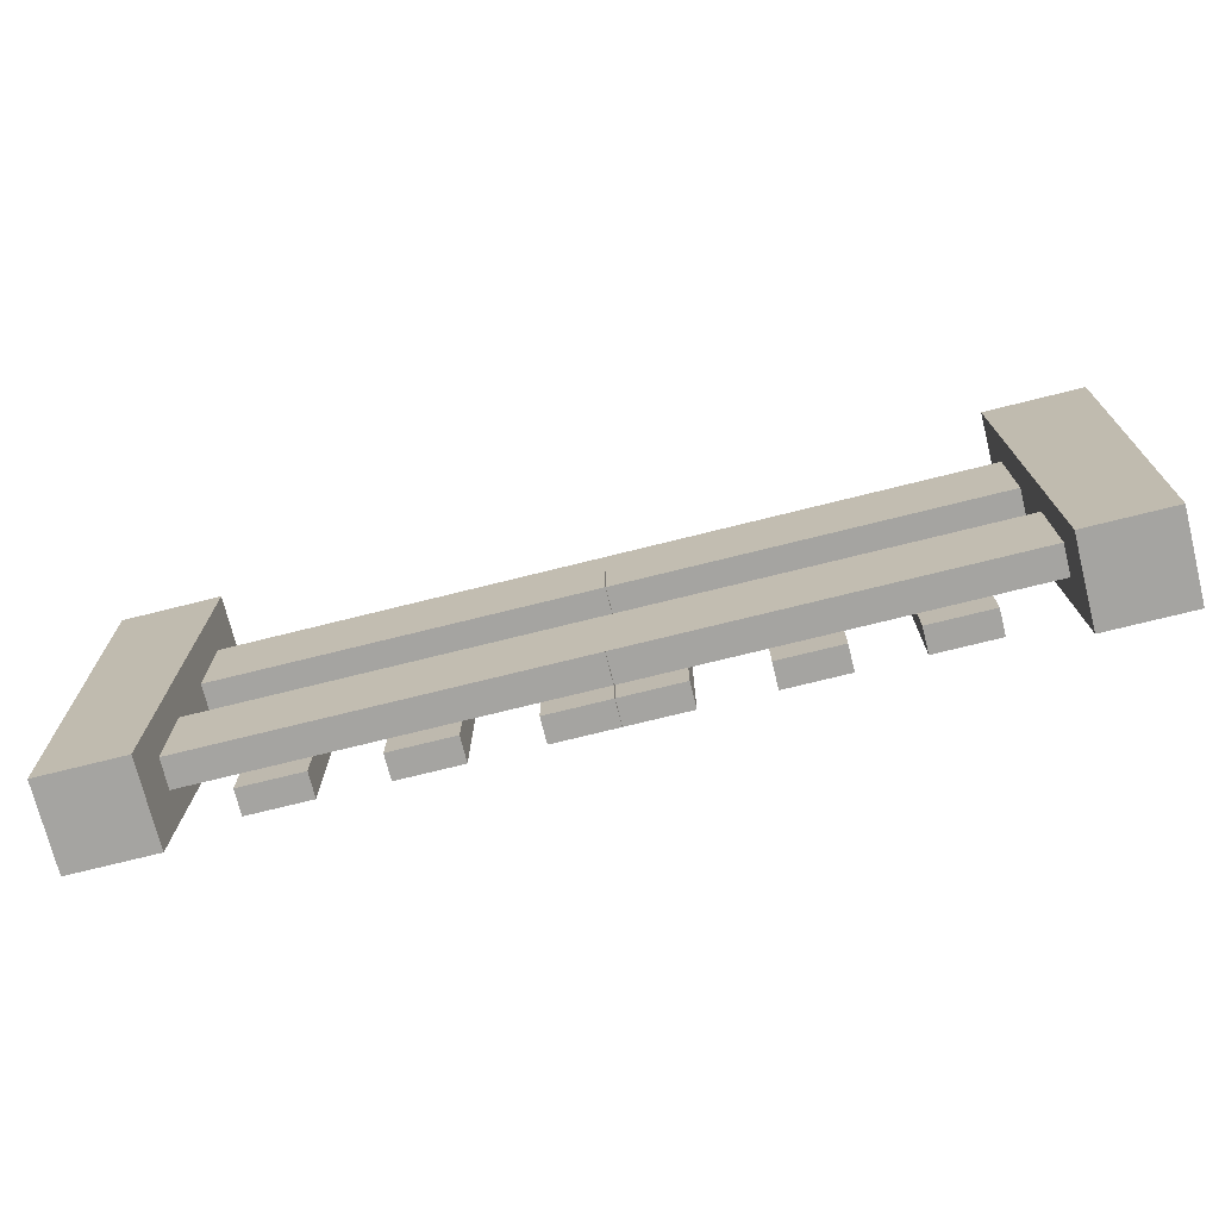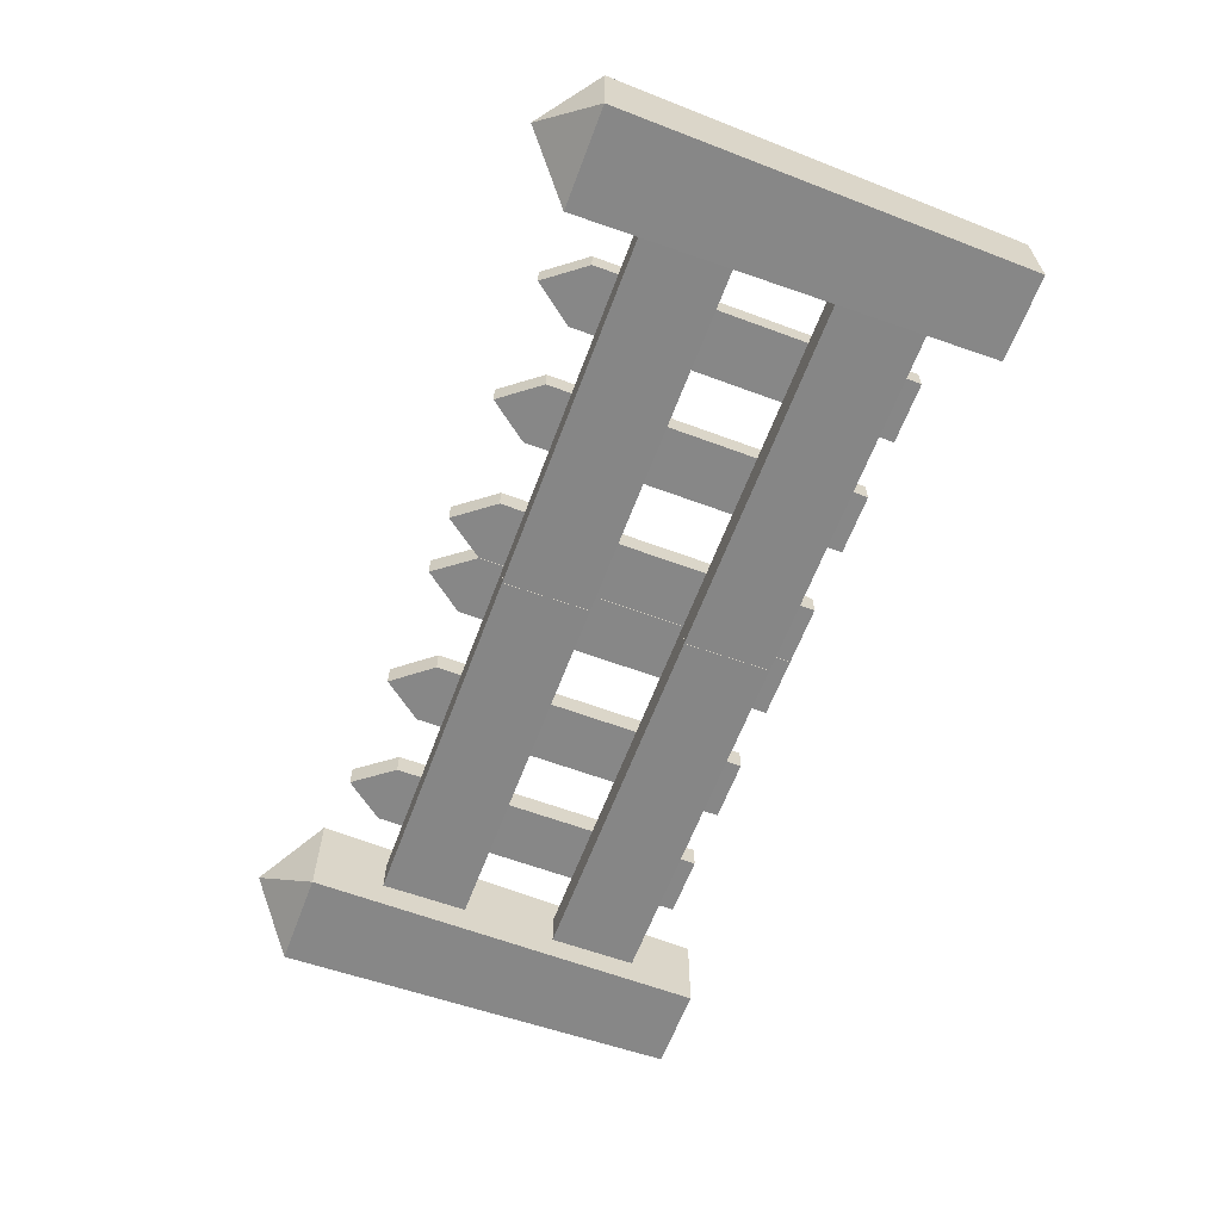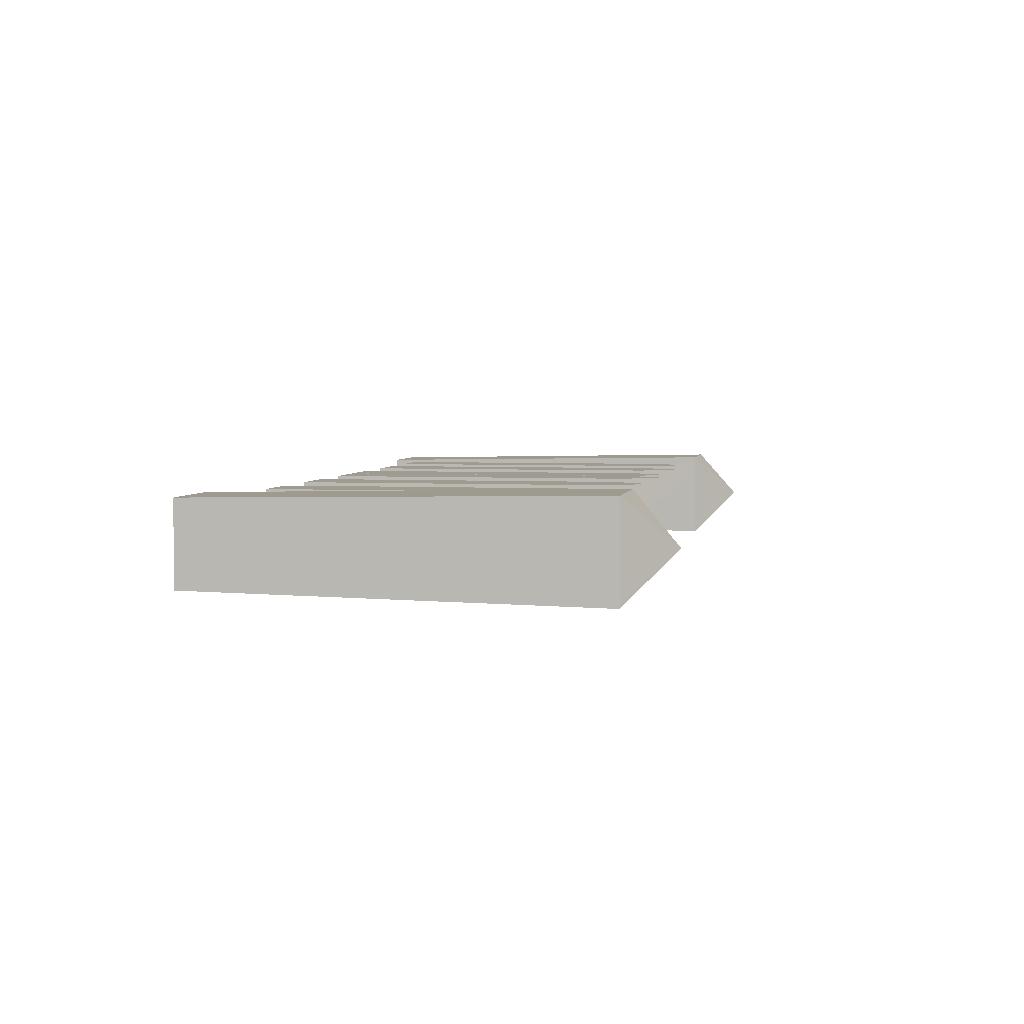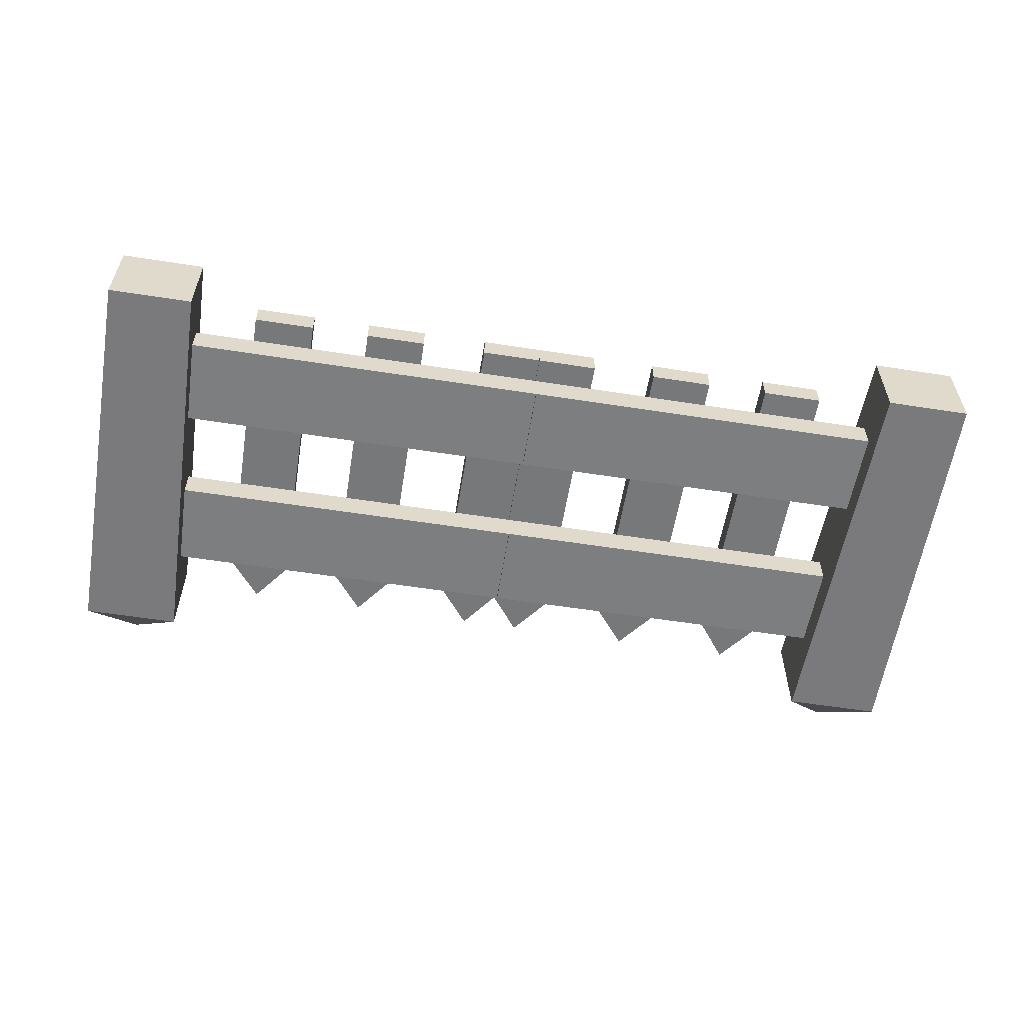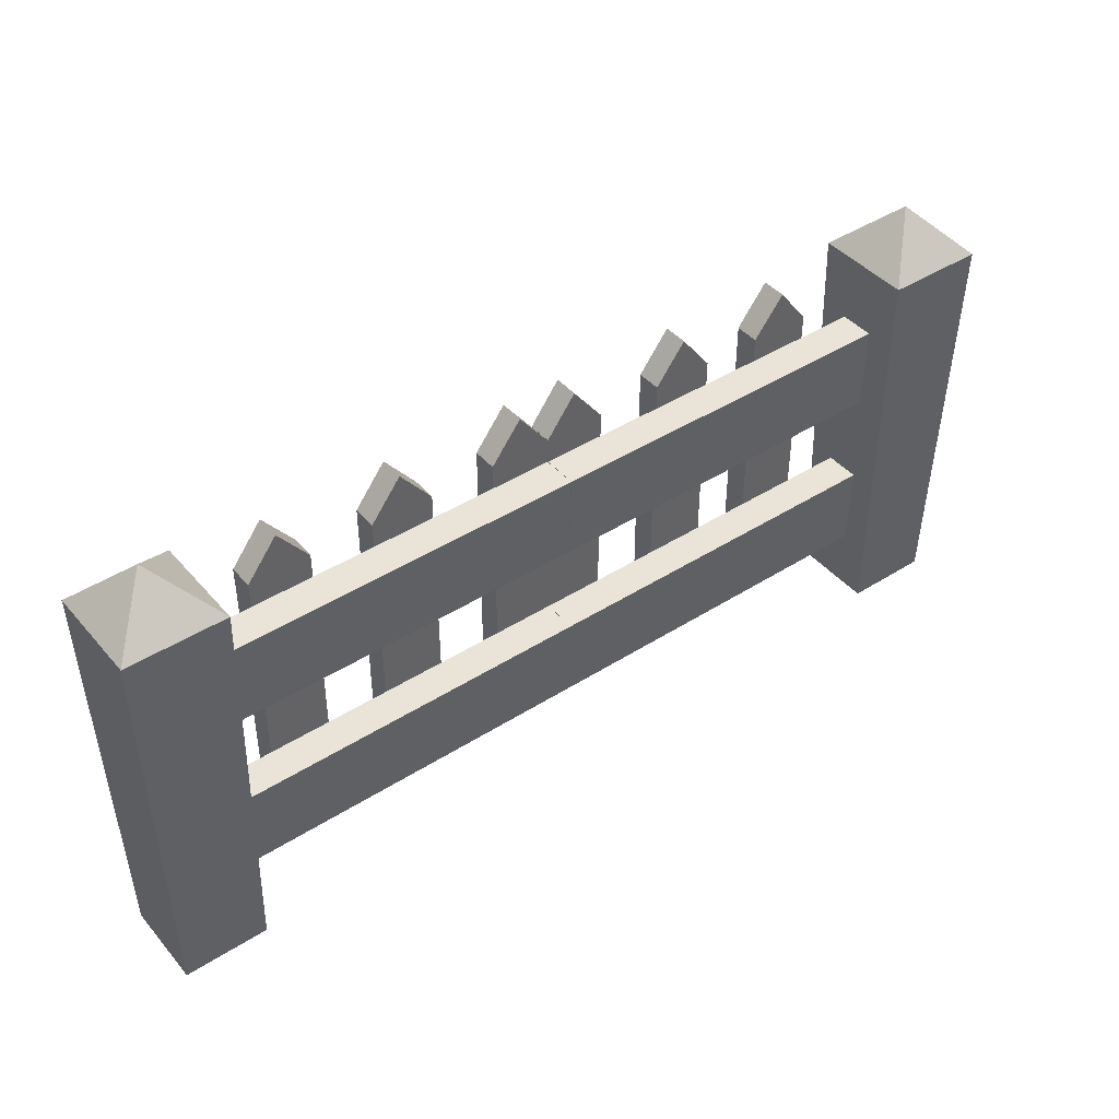
<metadata>
{"format":"obj","ext":"obj","renderer":"f3d","projection":"perspective","resolution":1024,"background":"white","views":[{"elev":-73.3,"azim":-166.0,"up":"+Y"},{"elev":-62.6,"azim":-110.6,"up":"+Z"},{"elev":4.1,"azim":100.4,"up":"+Z"},{"elev":-57.3,"azim":-9.2,"up":"+Z"},{"elev":43.0,"azim":142.9,"up":"+Y"}]}
</metadata>
<code>
o model_2173
v -0.8152 0 -0.0928
v -1.001 0 -0.0928
v -1.015 0.8933 -0.1074
v -0.8006 0.8933 -0.1074
v -0.8006 0.8933 0.1074
v -1.015 0.8933 0.1074
v -1.001 0 0.0928
v -0.8152 0 0.0928
v -0.8152 0 0.0928
v -1.001 0 0.0928
v -1.001 0 -0.0928
v -0.8152 0 -0.0928
v -1.001 0 -0.0928
v -1.001 0 0.0928
v -1.015 0.8933 0.1074
v -1.015 0.8933 -0.1074
v -0.8152 0 0.0928
v -0.8152 0 -0.0928
v -0.8006 0.8933 -0.1074
v -0.8006 0.8933 0.1074
v -1.015 0.8933 0.1074
v -0.908 1 0
v -1.015 0.8933 -0.1074
v -0.8006 0.8933 -0.1074
v -1.015 0.8933 -0.1074
v -0.908 1 0
v -0.8006 0.8933 0.1074
v -0.908 1 0
v -1.015 0.8933 0.1074
v -0.8006 0.8933 -0.1074
v -0.908 1 0
v -0.8006 0.8933 0.1074
v -0.0004571 0.7384 -0.03857
v -0.0004571 0.5449 -0.03201
v -0.8179 0.5449 -0.03201
v -0.8179 0.7384 -0.03857
v -0.0004571 0.7384 0.03857
v -0.0004571 0.5449 0.03201
v -0.0004571 0.5449 -0.03201
v -0.0004571 0.7384 -0.03857
v -0.0004571 0.5449 0.03201
v -0.8179 0.5449 0.03201
v -0.8179 0.5449 -0.03201
v -0.0004571 0.5449 -0.03201
v -0.8179 0.7384 0.03857
v -0.0004571 0.7384 0.03857
v -0.0004571 0.7384 -0.03857
v -0.8179 0.7384 -0.03857
v -0.8179 0.7384 0.03857
v -0.8179 0.5449 0.03201
v -0.0004571 0.5449 0.03201
v -0.0004571 0.7384 0.03857
v -0.8179 0.7384 0.03857
v -0.8179 0.7384 -0.03857
v -0.8179 0.5449 -0.03201
v -0.8179 0.5449 0.03201
v -0.0004571 0.3357 -0.03857
v -0.0004571 0.1423 -0.03201
v -0.8179 0.1423 -0.03201
v -0.8179 0.3357 -0.03857
v -0.0004571 0.3357 0.03857
v -0.0004571 0.1423 0.03201
v -0.0004571 0.1423 -0.03201
v -0.0004571 0.3357 -0.03857
v -0.0004571 0.1423 0.03201
v -0.8179 0.1423 0.03201
v -0.8179 0.1423 -0.03201
v -0.0004571 0.1423 -0.03201
v -0.8179 0.3357 0.03857
v -0.0004571 0.3357 0.03857
v -0.0004571 0.3357 -0.03857
v -0.8179 0.3357 -0.03857
v -0.8179 0.3357 0.03857
v -0.8179 0.1423 0.03201
v -0.0004571 0.1423 0.03201
v -0.0004571 0.3357 0.03857
v -0.8179 0.3357 0.03857
v -0.8179 0.3357 -0.03857
v -0.8179 0.1423 -0.03201
v -0.8179 0.1423 0.03201
v -0.6779 0.08937 0.0928
v -0.543 0.08937 0.0928
v -0.543 0.7934 0.0928
v -0.6779 0.7934 0.0928
v -0.6779 0.7934 0.03857
v -0.543 0.7934 0.03857
v -0.543 0.08937 0.03857
v -0.6779 0.08937 0.03857
v -0.6779 0.08937 0.03857
v -0.543 0.08937 0.03857
v -0.543 0.08937 0.0928
v -0.6779 0.08937 0.0928
v -0.543 0.08937 0.0928
v -0.543 0.08937 0.03857
v -0.543 0.7934 0.03857
v -0.543 0.7934 0.0928
v -0.6779 0.08937 0.03857
v -0.6779 0.08937 0.0928
v -0.6779 0.7934 0.0928
v -0.6779 0.7934 0.03857
v -0.543 0.7934 0.03857
v -0.6104 0.881 0.03857
v -0.6104 0.881 0.0928
v -0.543 0.7934 0.0928
v -0.6779 0.7934 0.0928
v -0.543 0.7934 0.0928
v -0.6104 0.881 0.0928
v -0.6779 0.7934 0.0928
v -0.6104 0.881 0.0928
v -0.6104 0.881 0.03857
v -0.6779 0.7934 0.03857
v -0.6779 0.7934 0.03857
v -0.6104 0.881 0.03857
v -0.543 0.7934 0.03857
v -0.4128 0.08937 0.0928
v -0.2784 0.08937 0.0928
v -0.2784 0.7934 0.0928
v -0.4128 0.7934 0.0928
v -0.4128 0.7934 0.03857
v -0.2784 0.7934 0.03857
v -0.2784 0.08937 0.03857
v -0.4128 0.08937 0.03857
v -0.4128 0.08937 0.03857
v -0.2784 0.08937 0.03857
v -0.2784 0.08937 0.0928
v -0.4128 0.08937 0.0928
v -0.2784 0.08937 0.0928
v -0.2784 0.08937 0.03857
v -0.2784 0.7934 0.03857
v -0.2784 0.7934 0.0928
v -0.4128 0.08937 0.03857
v -0.4128 0.08937 0.0928
v -0.4128 0.7934 0.0928
v -0.4128 0.7934 0.03857
v -0.2784 0.7934 0.03857
v -0.3453 0.881 0.03857
v -0.3453 0.881 0.0928
v -0.2784 0.7934 0.0928
v -0.4128 0.7934 0.0928
v -0.2784 0.7934 0.0928
v -0.3453 0.881 0.0928
v -0.4128 0.7934 0.0928
v -0.3453 0.881 0.0928
v -0.3453 0.881 0.03857
v -0.4128 0.7934 0.03857
v -0.4128 0.7934 0.03857
v -0.3453 0.881 0.03857
v -0.2784 0.7934 0.03857
v -0.1332 0.08937 0.0928
v -0.0004571 0.08937 0.0928
v -0.0004571 0.7934 0.0928
v -0.1332 0.7934 0.0928
v -0.1332 0.7934 0.03857
v -0.0004571 0.7934 0.03857
v -0.0004571 0.08937 0.03857
v -0.1332 0.08937 0.03857
v -0.1332 0.08937 0.03857
v -0.0004571 0.08937 0.03857
v -0.0004571 0.08937 0.0928
v -0.1332 0.08937 0.0928
v -0.0004571 0.08937 0.0928
v -0.0004571 0.08937 0.03857
v -0.0004571 0.7934 0.03857
v -0.0004571 0.7934 0.0928
v -0.1332 0.08937 0.03857
v -0.1332 0.08937 0.0928
v -0.1332 0.7934 0.0928
v -0.1332 0.7934 0.03857
v -0.0004571 0.7934 0.03857
v -0.06568 0.881 0.03857
v -0.06568 0.881 0.0928
v -0.0004571 0.7934 0.0928
v -0.1332 0.7934 0.0928
v -0.0004571 0.7934 0.0928
v -0.06568 0.881 0.0928
v -0.1332 0.7934 0.0928
v -0.06568 0.881 0.0928
v -0.06568 0.881 0.03857
v -0.1332 0.7934 0.03857
v -0.1332 0.7934 0.03857
v -0.06568 0.881 0.03857
v -0.0004571 0.7934 0.03857
v 0.8152 0 0.0928
v 1.001 0 0.0928
v 1.015 0.8933 0.1074
v 0.8006 0.8933 0.1074
v 0.8006 0.8933 -0.1074
v 1.015 0.8933 -0.1074
v 1.001 0 -0.0928
v 0.8152 0 -0.0928
v 0.8152 0 -0.0928
v 1.001 0 -0.0928
v 1.001 0 0.0928
v 0.8152 0 0.0928
v 1.001 0 0.0928
v 1.001 0 -0.0928
v 1.015 0.8933 -0.1074
v 1.015 0.8933 0.1074
v 0.8152 0 -0.0928
v 0.8152 0 0.0928
v 0.8006 0.8933 0.1074
v 0.8006 0.8933 -0.1074
v 1.015 0.8933 -0.1074
v 0.908 1 0
v 1.015 0.8933 0.1074
v 0.8006 0.8933 0.1074
v 1.015 0.8933 0.1074
v 0.908 1 0
v 0.8006 0.8933 -0.1074
v 0.908 1 0
v 1.015 0.8933 -0.1074
v 0.8006 0.8933 0.1074
v 0.908 1 0
v 0.8006 0.8933 -0.1074
v 0.8152 0.7377 -0.03857
v 0.8152 0.5453 -0.03201
v 0.0001941 0.5449 -0.03201
v 0.0001941 0.7384 -0.03857
v 0.0001941 0.7384 0.03857
v 0.8152 0.7377 0.03857
v 0.8152 0.7377 -0.03857
v 0.0001941 0.7384 -0.03857
v 0.8152 0.5453 0.03201
v 0.0001941 0.5449 0.03201
v 0.0001941 0.5449 -0.03201
v 0.8152 0.5453 -0.03201
v 0.0001941 0.7384 -0.03857
v 0.0001941 0.5449 -0.03201
v 0.0001941 0.5449 0.03201
v 0.0001941 0.7384 0.03857
v 0.0001941 0.7384 0.03857
v 0.0001941 0.5449 0.03201
v 0.8152 0.5453 0.03201
v 0.8152 0.7377 0.03857
v 0.8152 0.5453 0.03201
v 0.8152 0.5453 -0.03201
v 0.8152 0.7377 -0.03857
v 0.8152 0.7377 0.03857
v 0.8152 0.335 -0.03857
v 0.8152 0.1427 -0.03201
v 0.0001941 0.1423 -0.03201
v 0.0001941 0.3357 -0.03857
v 0.0001941 0.3357 0.03857
v 0.8152 0.335 0.03857
v 0.8152 0.335 -0.03857
v 0.0001941 0.3357 -0.03857
v 0.8152 0.1427 0.03201
v 0.0001941 0.1423 0.03201
v 0.0001941 0.1423 -0.03201
v 0.8152 0.1427 -0.03201
v 0.0001941 0.3357 -0.03857
v 0.0001941 0.1423 -0.03201
v 0.0001941 0.1423 0.03201
v 0.0001941 0.3357 0.03857
v 0.0001941 0.3357 0.03857
v 0.0001941 0.1423 0.03201
v 0.8152 0.1427 0.03201
v 0.8152 0.335 0.03857
v 0.8152 0.1427 0.03201
v 0.8152 0.1427 -0.03201
v 0.8152 0.335 -0.03857
v 0.8152 0.335 0.03857
v 0.2782 0.08937 0.0928
v 0.4156 0.08937 0.0928
v 0.4156 0.7934 0.0928
v 0.2782 0.7934 0.0928
v 0.2782 0.7934 0.03857
v 0.4156 0.7934 0.03857
v 0.4156 0.08937 0.03857
v 0.2782 0.08937 0.03857
v 0.2782 0.08937 0.03857
v 0.4156 0.08937 0.03857
v 0.4156 0.08937 0.0928
v 0.2782 0.08937 0.0928
v 0.4156 0.08937 0.0928
v 0.4156 0.08937 0.03857
v 0.4156 0.7934 0.03857
v 0.4156 0.7934 0.0928
v 0.2782 0.08937 0.03857
v 0.2782 0.08937 0.0928
v 0.2782 0.7934 0.0928
v 0.2782 0.7934 0.03857
v 0.4156 0.7934 0.03857
v 0.3482 0.881 0.03857
v 0.3482 0.881 0.0928
v 0.4156 0.7934 0.0928
v 0.2782 0.7934 0.0928
v 0.4156 0.7934 0.0928
v 0.3482 0.881 0.0928
v 0.2782 0.7934 0.0928
v 0.3482 0.881 0.0928
v 0.3482 0.881 0.03857
v 0.2782 0.7934 0.03857
v 0.2782 0.7934 0.03857
v 0.3482 0.881 0.03857
v 0.4156 0.7934 0.03857
v 0.5532 0.08937 0.0928
v 0.6882 0.08937 0.0928
v 0.6882 0.7934 0.0928
v 0.5532 0.7934 0.0928
v 0.5532 0.7934 0.03857
v 0.6882 0.7934 0.03857
v 0.6882 0.08937 0.03857
v 0.5532 0.08937 0.03857
v 0.5532 0.08937 0.03857
v 0.6882 0.08937 0.03857
v 0.6882 0.08937 0.0928
v 0.5532 0.08937 0.0928
v 0.6882 0.08937 0.0928
v 0.6882 0.08937 0.03857
v 0.6882 0.7934 0.03857
v 0.6882 0.7934 0.0928
v 0.5532 0.08937 0.03857
v 0.5532 0.08937 0.0928
v 0.5532 0.7934 0.0928
v 0.5532 0.7934 0.03857
v 0.6882 0.7934 0.03857
v 0.6207 0.881 0.03857
v 0.6207 0.881 0.0928
v 0.6882 0.7934 0.0928
v 0.5532 0.7934 0.0928
v 0.6882 0.7934 0.0928
v 0.6207 0.881 0.0928
v 0.5532 0.7934 0.0928
v 0.6207 0.881 0.0928
v 0.6207 0.881 0.03857
v 0.5532 0.7934 0.03857
v 0.5532 0.7934 0.03857
v 0.6207 0.881 0.03857
v 0.6882 0.7934 0.03857
v 0.0001941 0.08937 0.0928
v 0.1345 0.08937 0.0928
v 0.1345 0.7934 0.0928
v 0.0001941 0.7934 0.0928
v 0.0001941 0.7934 0.03857
v 0.1345 0.7934 0.03857
v 0.1345 0.08937 0.03857
v 0.0001941 0.08937 0.03857
v 0.0001941 0.08937 0.03857
v 0.1345 0.08937 0.03857
v 0.1345 0.08937 0.0928
v 0.0001941 0.08937 0.0928
v 0.1345 0.08937 0.0928
v 0.1345 0.08937 0.03857
v 0.1345 0.7934 0.03857
v 0.1345 0.7934 0.0928
v 0.0001941 0.08937 0.03857
v 0.0001941 0.08937 0.0928
v 0.0001941 0.7934 0.0928
v 0.0001941 0.7934 0.03857
v 0.1345 0.7934 0.03857
v 0.06703 0.881 0.03857
v 0.06703 0.881 0.0928
v 0.1345 0.7934 0.0928
v 0.0001941 0.7934 0.0928
v 0.1345 0.7934 0.0928
v 0.06703 0.881 0.0928
v 0.0001941 0.7934 0.0928
v 0.06703 0.881 0.0928
v 0.06703 0.881 0.03857
v 0.0001941 0.7934 0.03857
v 0.0001941 0.7934 0.03857
v 0.06703 0.881 0.03857
v 0.1345 0.7934 0.03857
g surface_000
f 30 31 32
f 27 28 29
f 24 25 26
f 21 22 23
f 17 19 20
f 17 18 19
f 13 15 16
f 13 14 15
f 9 11 12
f 9 10 11
f 5 7 8
f 5 6 7
f 1 3 4
f 1 2 3
f 53 55 56
f 53 54 55
f 49 51 52
f 49 50 51
f 45 47 48
f 45 46 47
f 41 43 44
f 41 42 43
f 37 39 40
f 37 38 39
f 33 35 36
f 33 34 35
f 77 79 80
f 77 78 79
f 73 75 76
f 73 74 75
f 69 71 72
f 69 70 71
f 65 67 68
f 65 66 67
f 61 63 64
f 61 62 63
f 57 59 60
f 57 58 59
f 112 113 114
f 105 106 107
f 108 110 111
f 108 109 110
f 101 103 104
f 101 102 103
f 97 99 100
f 97 98 99
f 93 95 96
f 93 94 95
f 89 91 92
f 89 90 91
f 85 87 88
f 85 86 87
f 81 83 84
f 81 82 83
f 146 147 148
f 139 140 141
f 142 144 145
f 142 143 144
f 135 137 138
f 135 136 137
f 131 133 134
f 131 132 133
f 127 129 130
f 127 128 129
f 123 125 126
f 123 124 125
f 119 121 122
f 119 120 121
f 115 117 118
f 115 116 117
f 180 181 182
f 173 174 175
f 176 178 179
f 176 177 178
f 169 171 172
f 169 170 171
f 165 167 168
f 165 166 167
f 161 163 164
f 161 162 163
f 157 159 160
f 157 158 159
f 153 155 156
f 153 154 155
f 149 151 152
f 149 150 151
f 212 213 214
f 209 210 211
f 206 207 208
f 203 204 205
f 199 201 202
f 199 200 201
f 195 197 198
f 195 196 197
f 191 193 194
f 191 192 193
f 187 189 190
f 187 188 189
f 183 185 186
f 183 184 185
f 235 237 238
f 235 236 237
f 231 233 234
f 231 232 233
f 227 229 230
f 227 228 229
f 223 225 226
f 223 224 225
f 219 221 222
f 219 220 221
f 215 217 218
f 215 216 217
f 259 261 262
f 259 260 261
f 255 257 258
f 255 256 257
f 251 253 254
f 251 252 253
f 247 249 250
f 247 248 249
f 243 245 246
f 243 244 245
f 239 241 242
f 239 240 241
f 294 295 296
f 287 288 289
f 290 292 293
f 290 291 292
f 283 285 286
f 283 284 285
f 279 281 282
f 279 280 281
f 275 277 278
f 275 276 277
f 271 273 274
f 271 272 273
f 267 269 270
f 267 268 269
f 263 265 266
f 263 264 265
f 328 329 330
f 321 322 323
f 324 326 327
f 324 325 326
f 317 319 320
f 317 318 319
f 313 315 316
f 313 314 315
f 309 311 312
f 309 310 311
f 305 307 308
f 305 306 307
f 301 303 304
f 301 302 303
f 297 299 300
f 297 298 299
f 362 363 364
f 355 356 357
f 358 360 361
f 358 359 360
f 351 353 354
f 351 352 353
f 347 349 350
f 347 348 349
f 343 345 346
f 343 344 345
f 339 341 342
f 339 340 341
f 335 337 338
f 335 336 337
f 331 333 334
f 331 332 333

</code>
